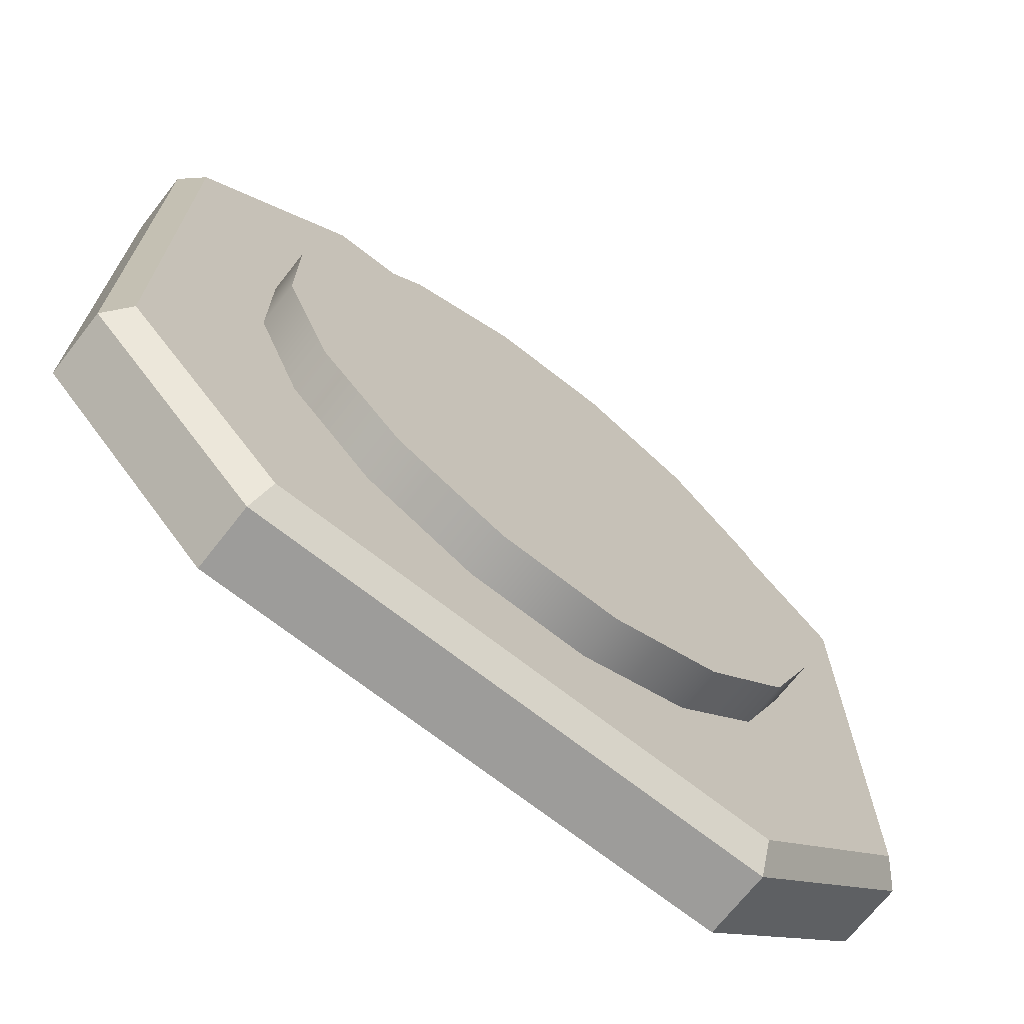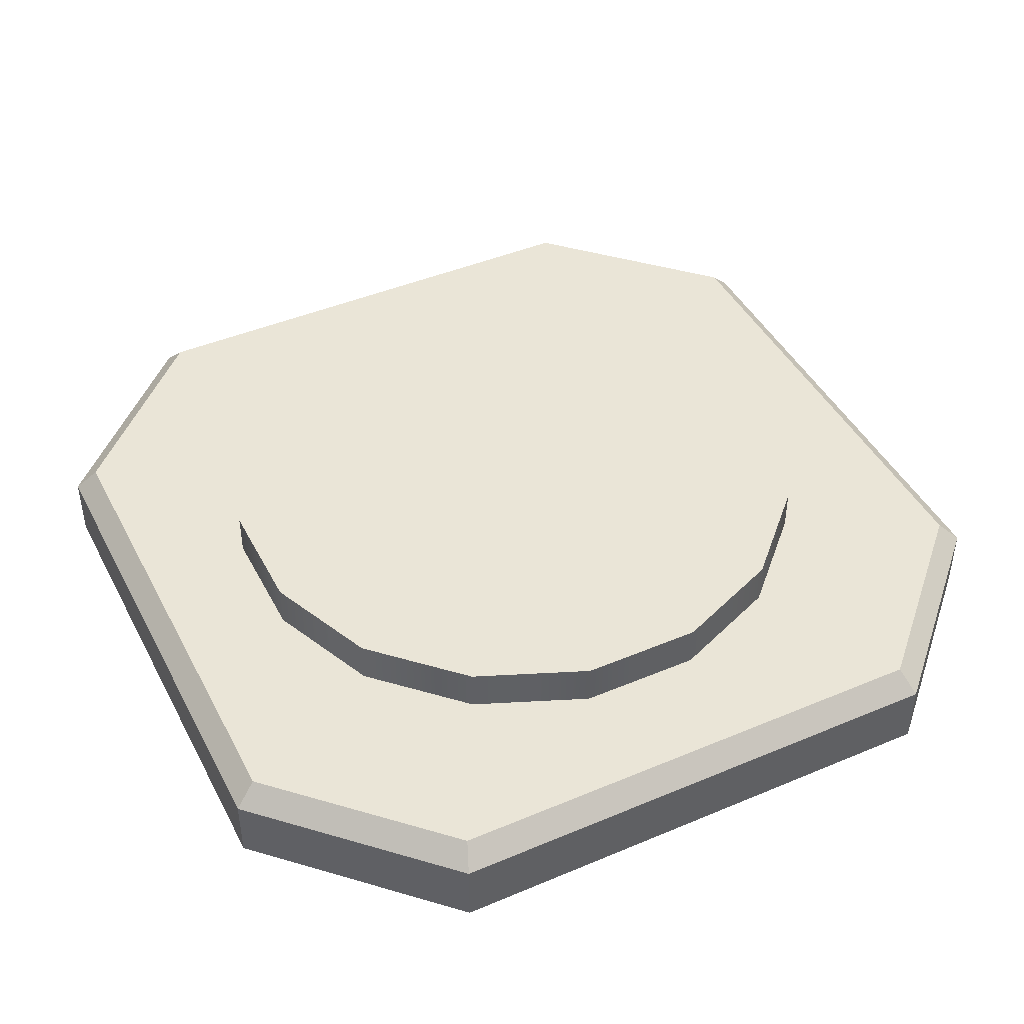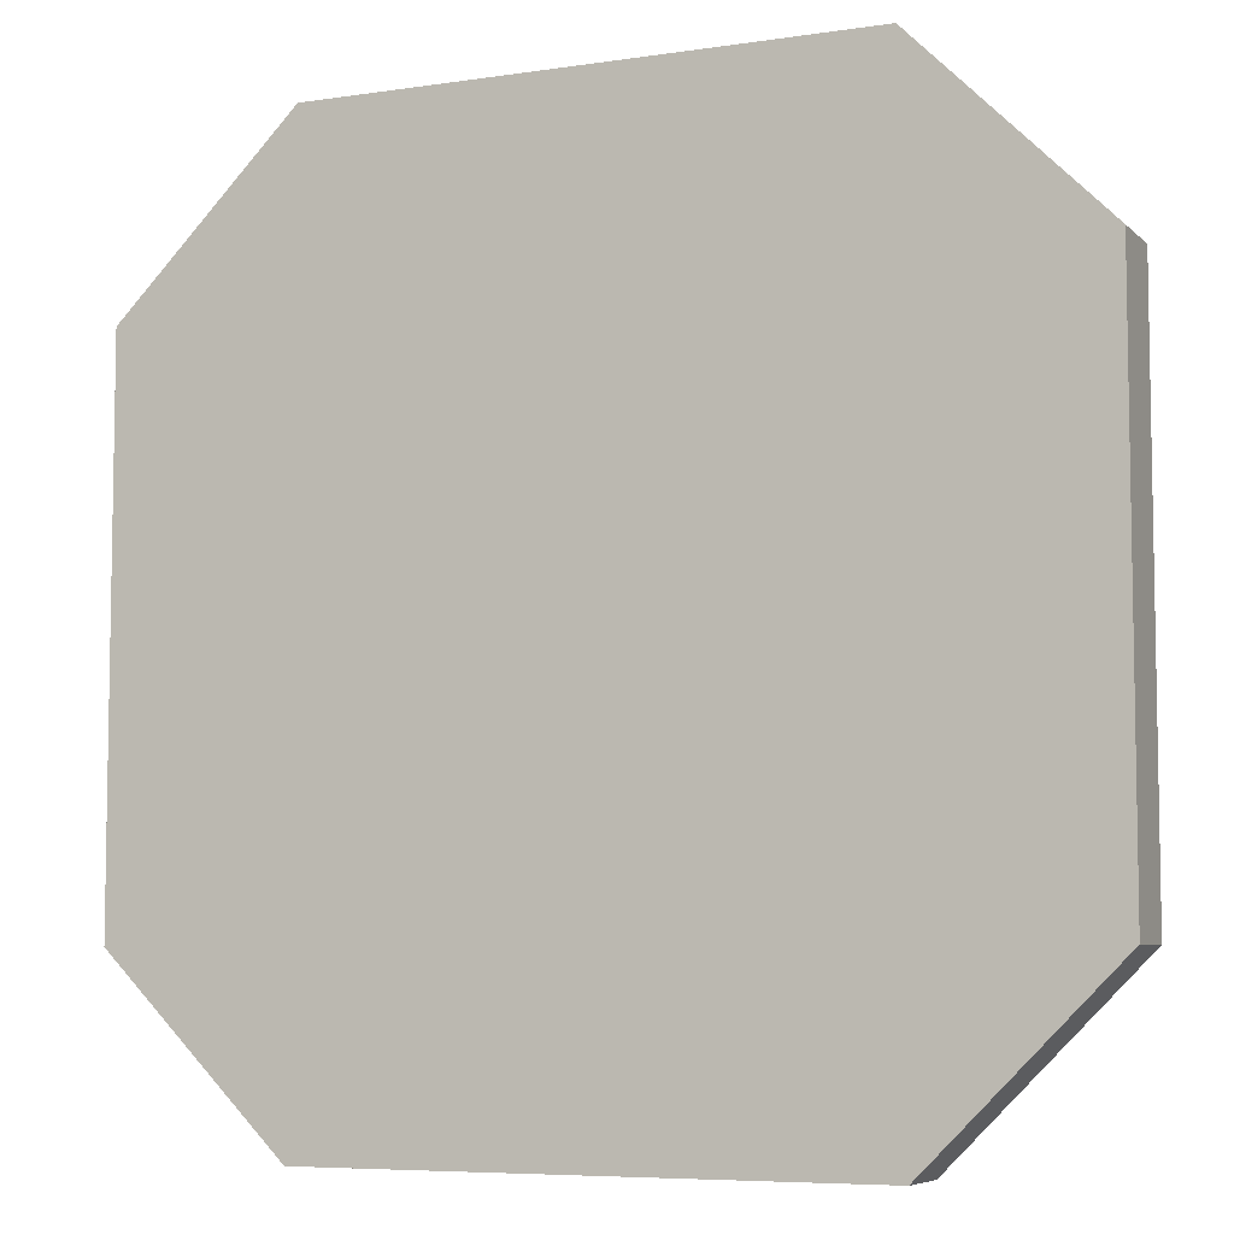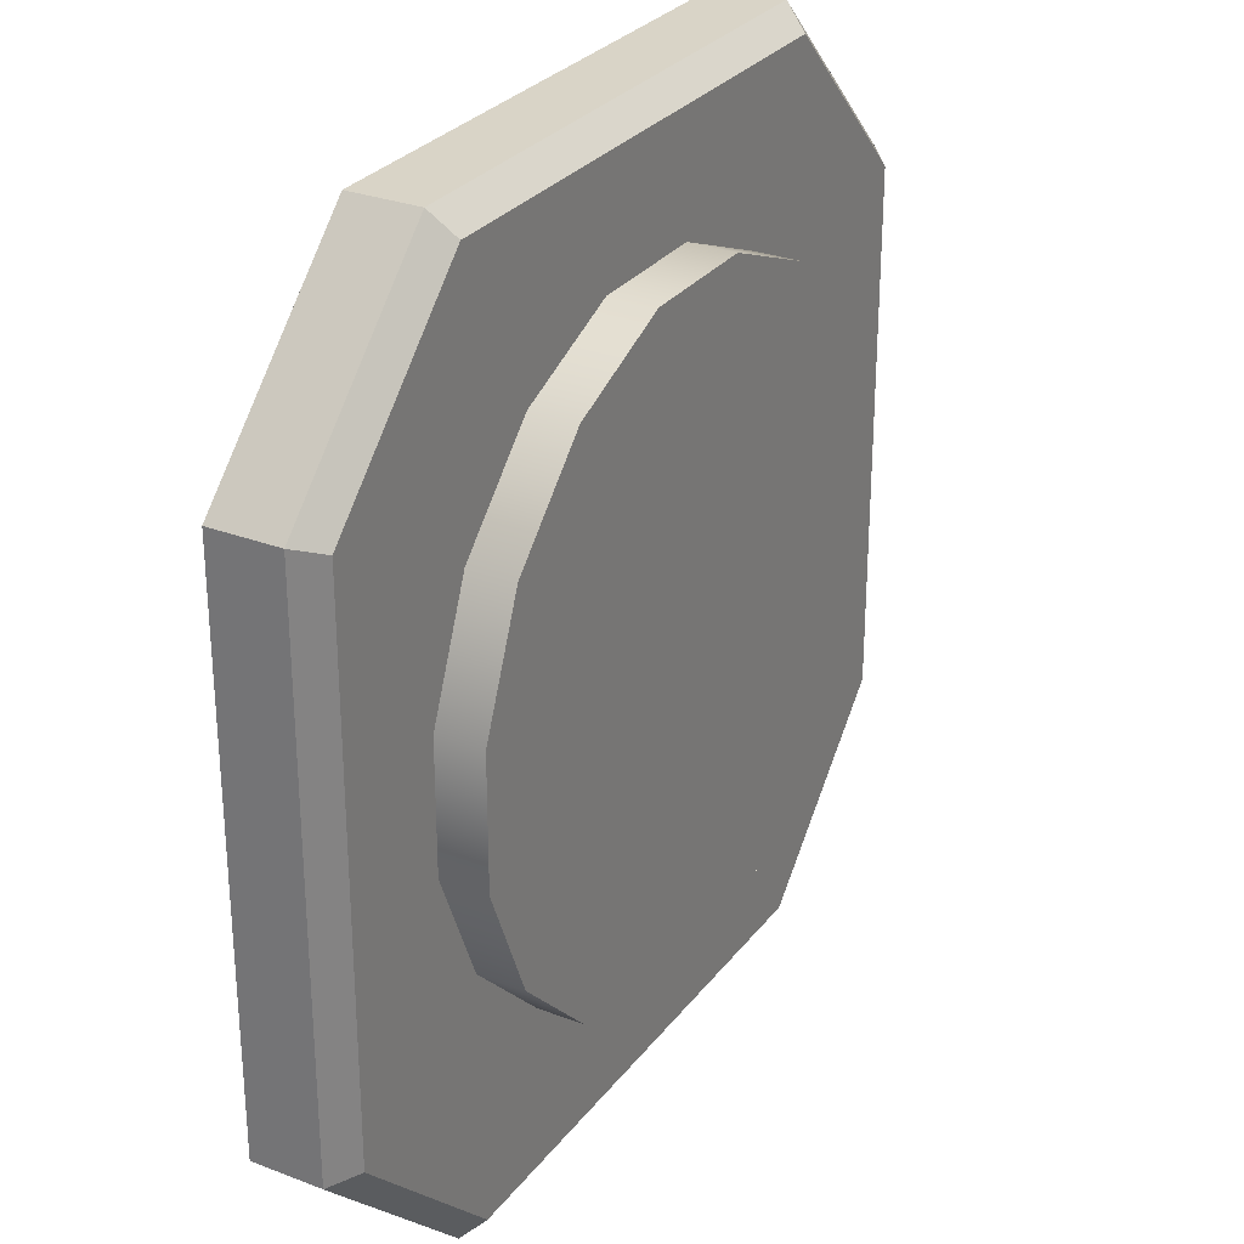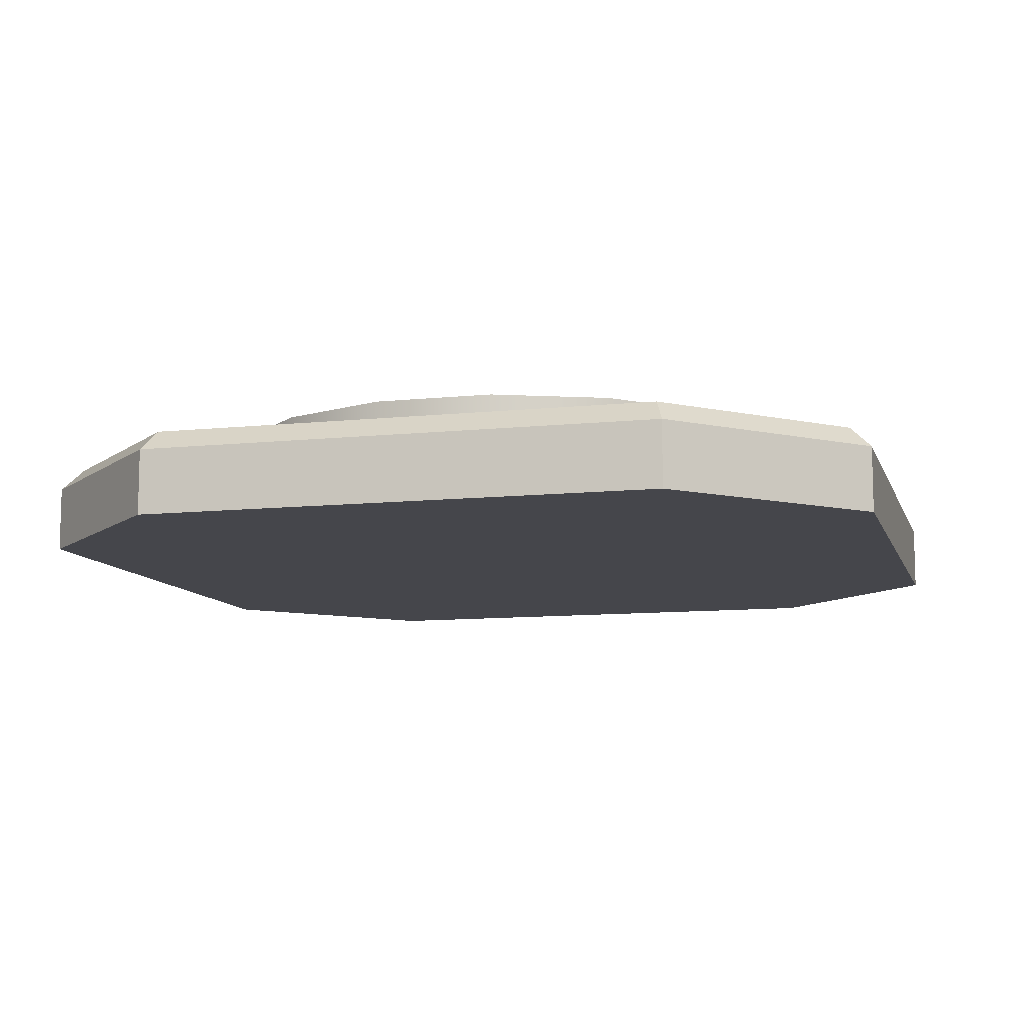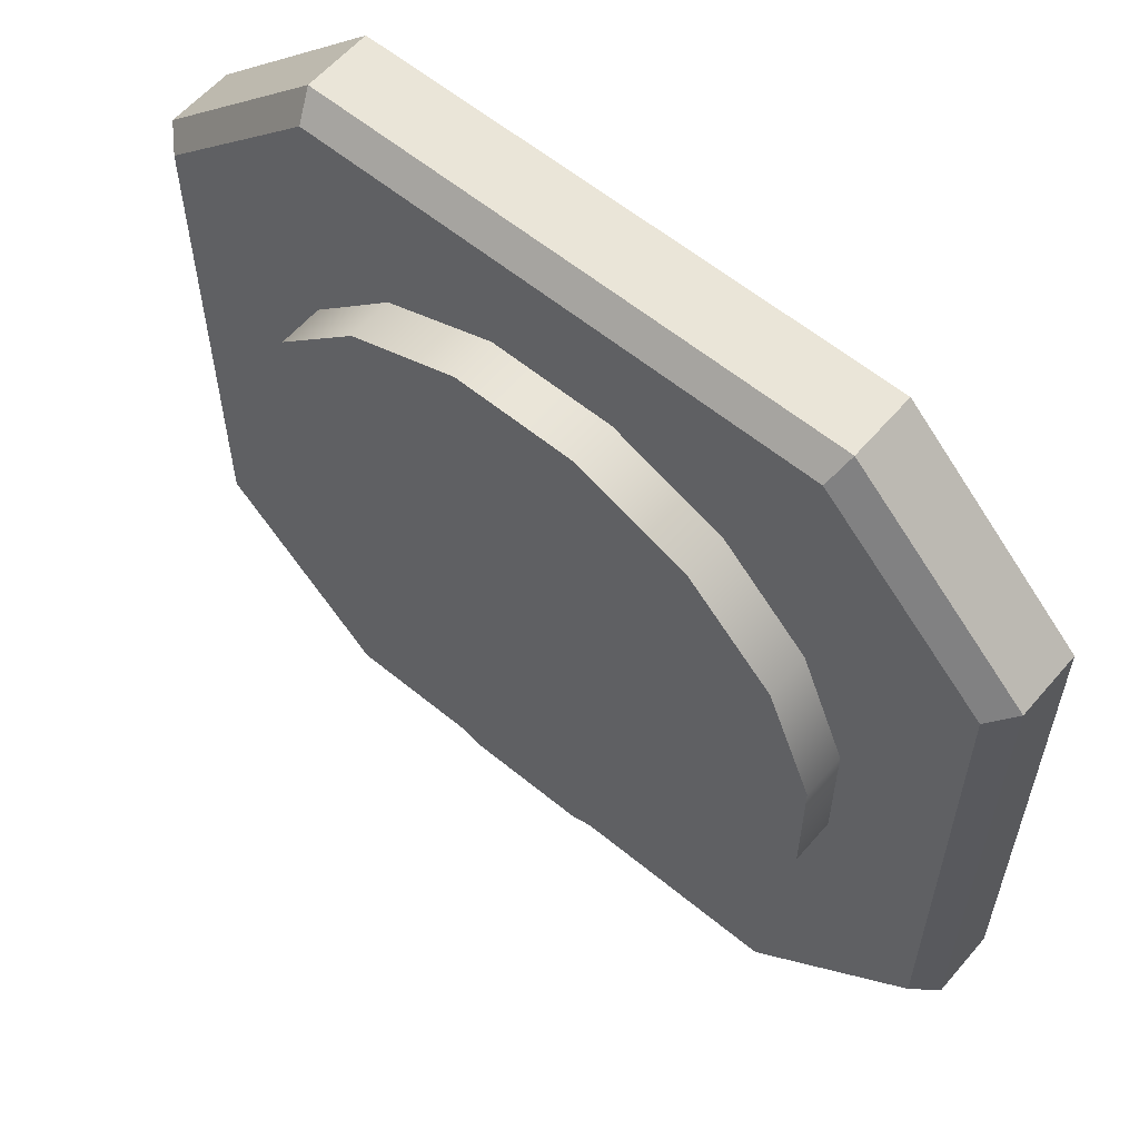
<metadata>
{"format":"obj","ext":"obj","renderer":"f3d","projection":"perspective","resolution":1024,"background":"white","views":[{"elev":-70.2,"azim":141.9,"up":"+Z"},{"elev":44.3,"azim":153.8,"up":"+Y"},{"elev":-6.6,"azim":24.0,"up":"+Z"},{"elev":28.8,"azim":119.8,"up":"+Z"},{"elev":-10.1,"azim":-74.8,"up":"+Y"},{"elev":59.0,"azim":-139.7,"up":"+Z"}]}
</metadata>
<code>
o Body1.001
v 0.3965 0.2 -0.5934
v 0.1392 0.2 -0.7
v 0.3965 0.3 -0.5934
v 0.1392 0.3 -0.7
v 0.5934 0.2 -0.3965
v 0.5934 0.3 -0.3965
v 0.7 0.2 -0.1392
v 0.7 0.3 -0.1392
v 0.7 0.2 0.1392
v 0.7 0.3 0.1392
v 0.5934 0.2 0.3965
v 0.5934 0.3 0.3965
v 0.3965 0.2 0.5934
v 0.3965 0.3 0.5934
v 0.1392 0.2 0.7
v 0.1392 0.3 0.7
v -0.1392 0.2 0.7
v -0.1392 0.3 0.7
v -0.3965 0.2 0.5934
v -0.3965 0.3 0.5934
v -0.5934 0.2 0.3965
v -0.5934 0.3 0.3965
v -0.7 0.2 0.1392
v -0.7 0.3 0.1392
v -0.7 0.2 -0.1392
v -0.7 0.3 -0.1392
v -0.5934 0.2 -0.3965
v -0.5934 0.3 -0.3965
v -0.3965 0.2 -0.5934
v -0.3965 0.3 -0.5934
v -0.1392 0.2 -0.7
v -0.1392 0.3 -0.7
v -0.5793 0.2 -0.95
v 0.5793 0.2 -0.95
v -0.6 0.15 -1
v 0.6 0.15 -1
v 0.95 0.2 -0.5793
v 1 0.15 -0.6
v 0.95 0.2 0.5793
v 1 0.15 0.6
v 0.5793 0.2 0.95
v 0.6 0.15 1
v -0.5793 0.2 0.95
v -0.6 0.15 1
v -1 0.15 0.6
v -0.95 0.2 0.5793
v -1 0.15 -0.6
v -0.95 0.2 -0.5793
v -1 -0 0.6
v -0.6 -0 1
v -1 0 -0.6
v -0.6 0 -1
v 0.6 0 -1
v 1 0 -0.6
v 1 -0 0.6
v 0.6 -0 1
f 1 2 3
f 3 2 4
f 5 1 6
f 6 1 3
f 7 5 8
f 8 5 6
f 9 7 10
f 10 7 8
f 11 9 12
f 12 9 10
f 13 11 14
f 14 11 12
f 15 13 16
f 16 13 14
f 17 15 18
f 18 15 16
f 19 17 20
f 20 17 18
f 21 19 22
f 22 19 20
f 23 21 24
f 24 21 22
f 25 23 26
f 26 23 24
f 27 25 28
f 28 25 26
f 29 27 30
f 30 27 28
f 31 29 32
f 32 29 30
f 2 31 4
f 4 31 32
f 4 32 3
f 3 32 30
f 3 30 6
f 6 30 28
f 6 28 8
f 8 28 26
f 8 26 10
f 10 26 24
f 10 24 12
f 12 24 22
f 12 22 14
f 14 22 20
f 14 20 16
f 16 20 18
f 33 34 35
f 35 34 36
f 34 37 36
f 36 37 38
f 39 40 37
f 37 40 38
f 41 42 39
f 39 42 40
f 41 43 42
f 42 43 44
f 45 44 46
f 46 44 43
f 47 45 48
f 48 45 46
f 47 48 35
f 35 48 33
f 45 49 44
f 44 49 50
f 45 47 49
f 49 47 51
f 35 52 47
f 47 52 51
f 35 36 52
f 52 36 53
f 1 34 2
f 2 34 33
f 2 33 31
f 31 33 29
f 29 33 48
f 29 48 27
f 27 48 25
f 25 48 46
f 25 46 23
f 23 46 21
f 21 46 19
f 19 46 43
f 19 43 17
f 17 43 41
f 17 41 15
f 15 41 13
f 13 41 39
f 13 39 11
f 11 39 9
f 9 39 7
f 7 39 37
f 7 37 5
f 5 37 1
f 1 37 34
f 52 53 51
f 51 53 49
f 49 53 54
f 49 54 50
f 50 54 55
f 50 55 56
f 42 44 56
f 56 44 50
f 42 56 40
f 40 56 55
f 38 40 54
f 54 40 55
f 38 54 36
f 36 54 53

</code>
